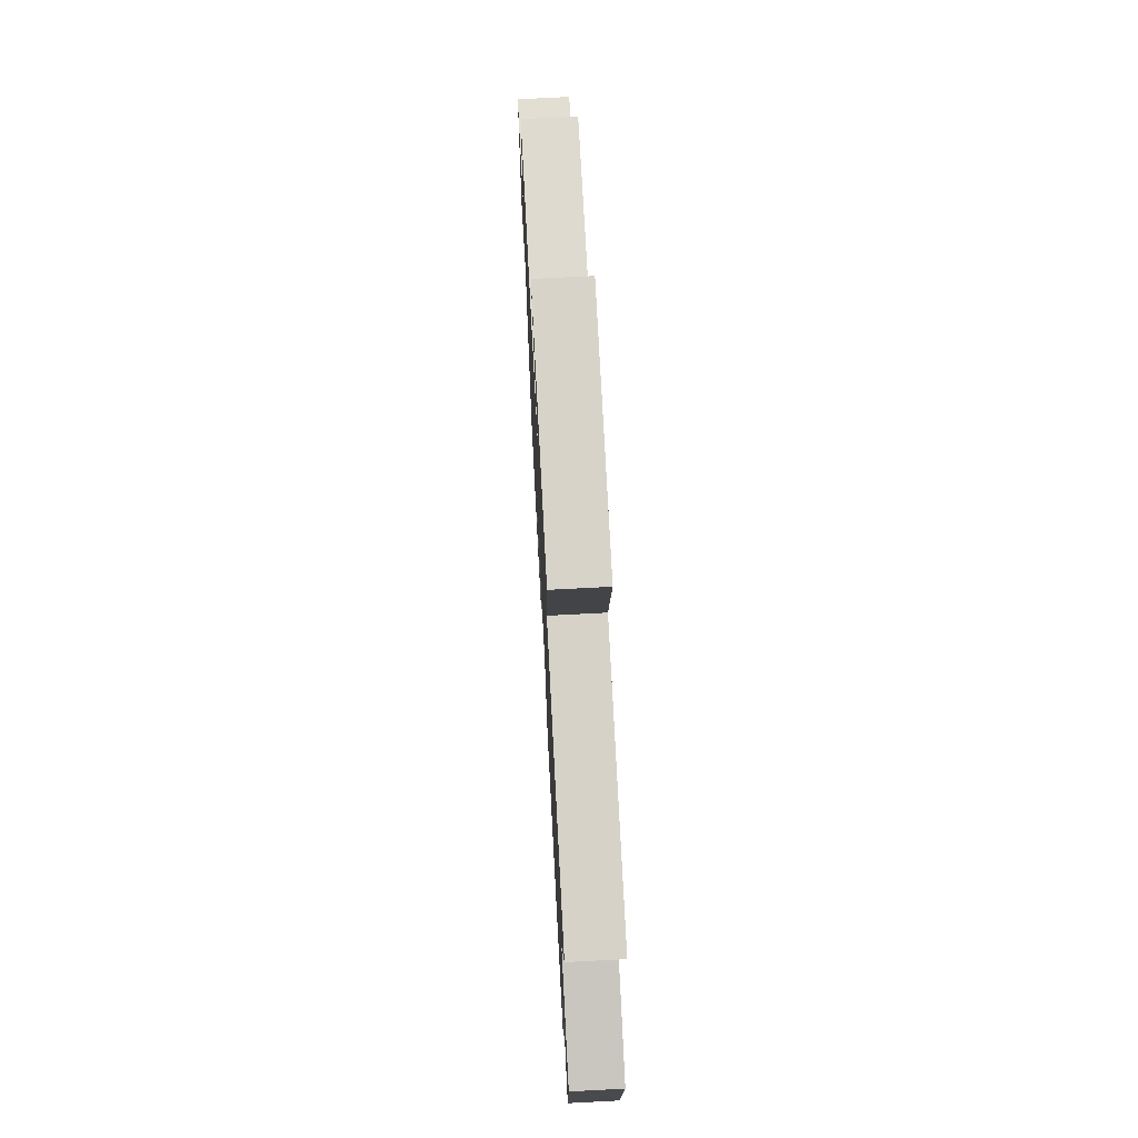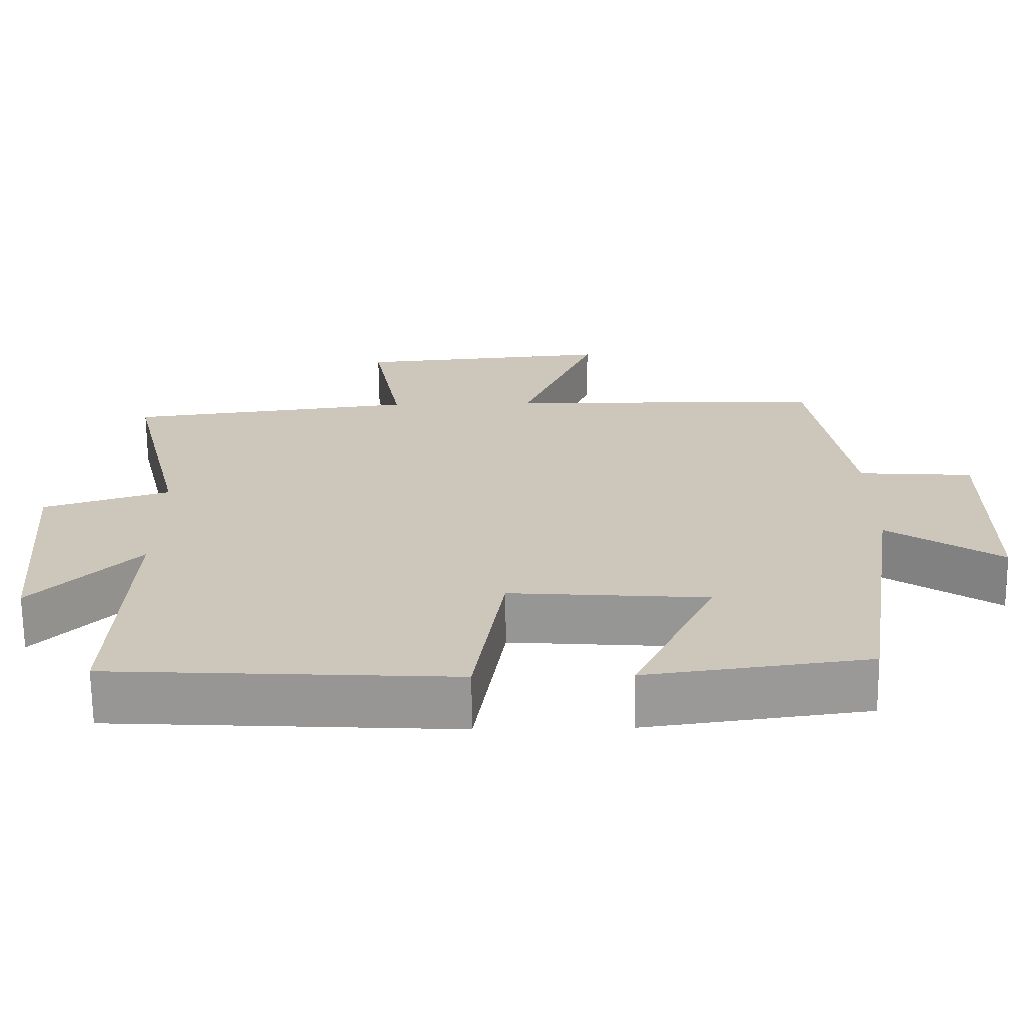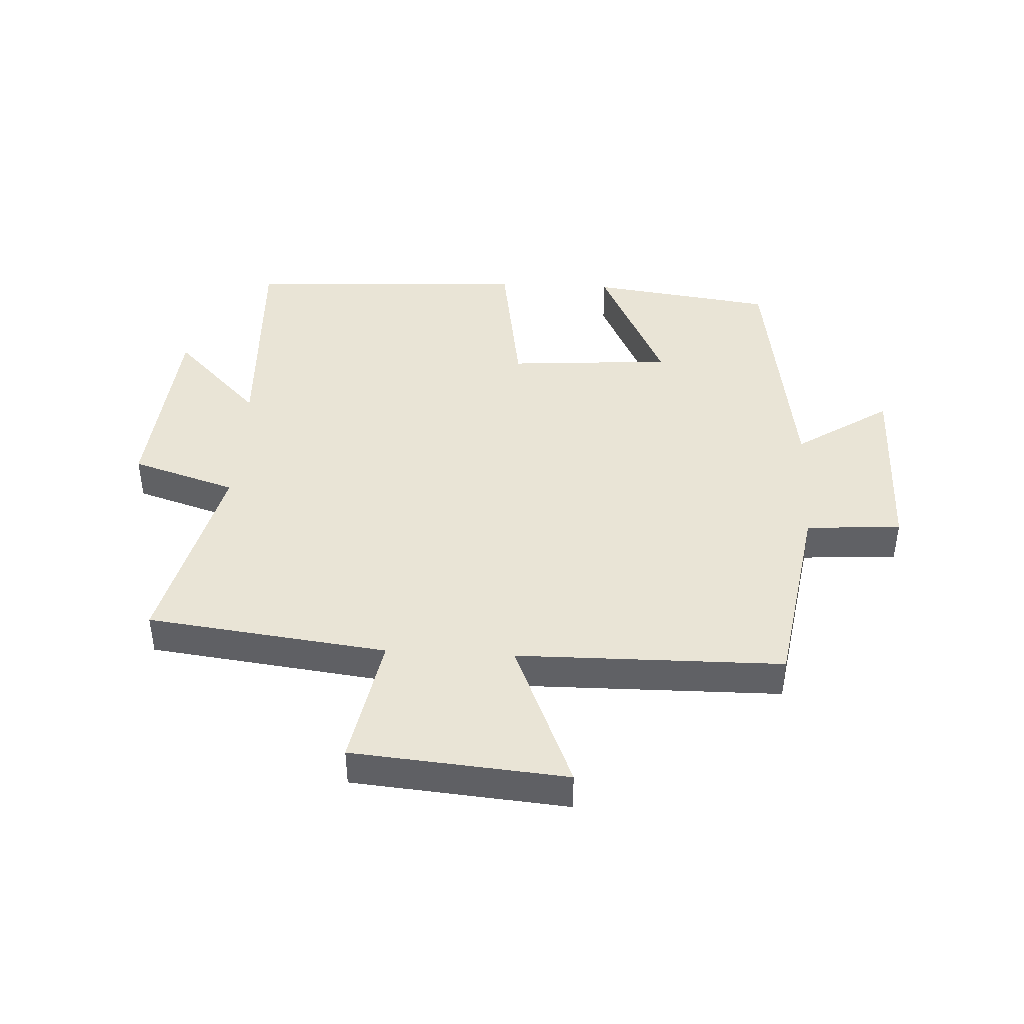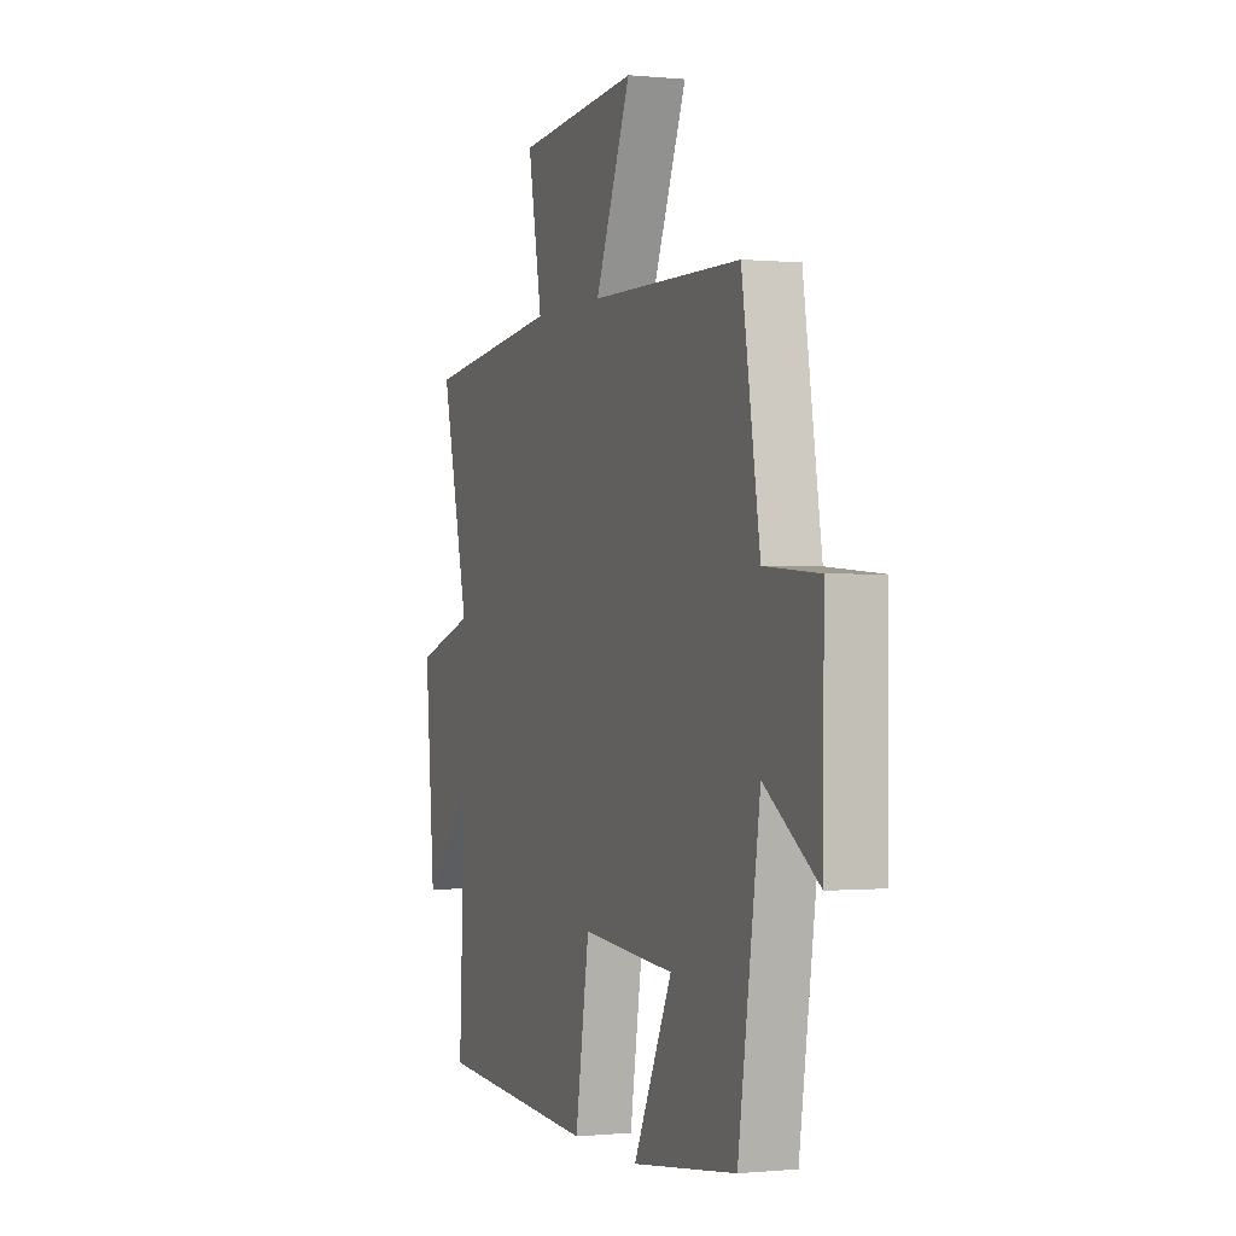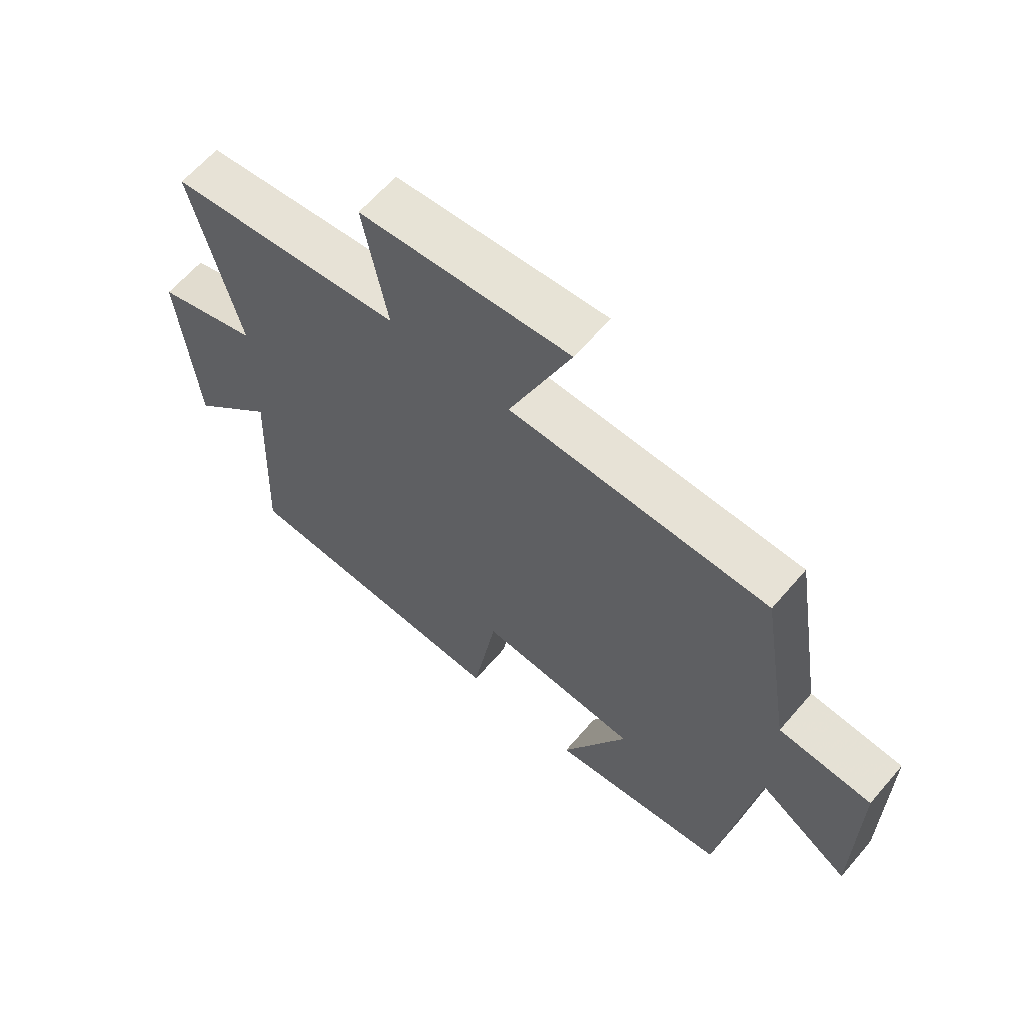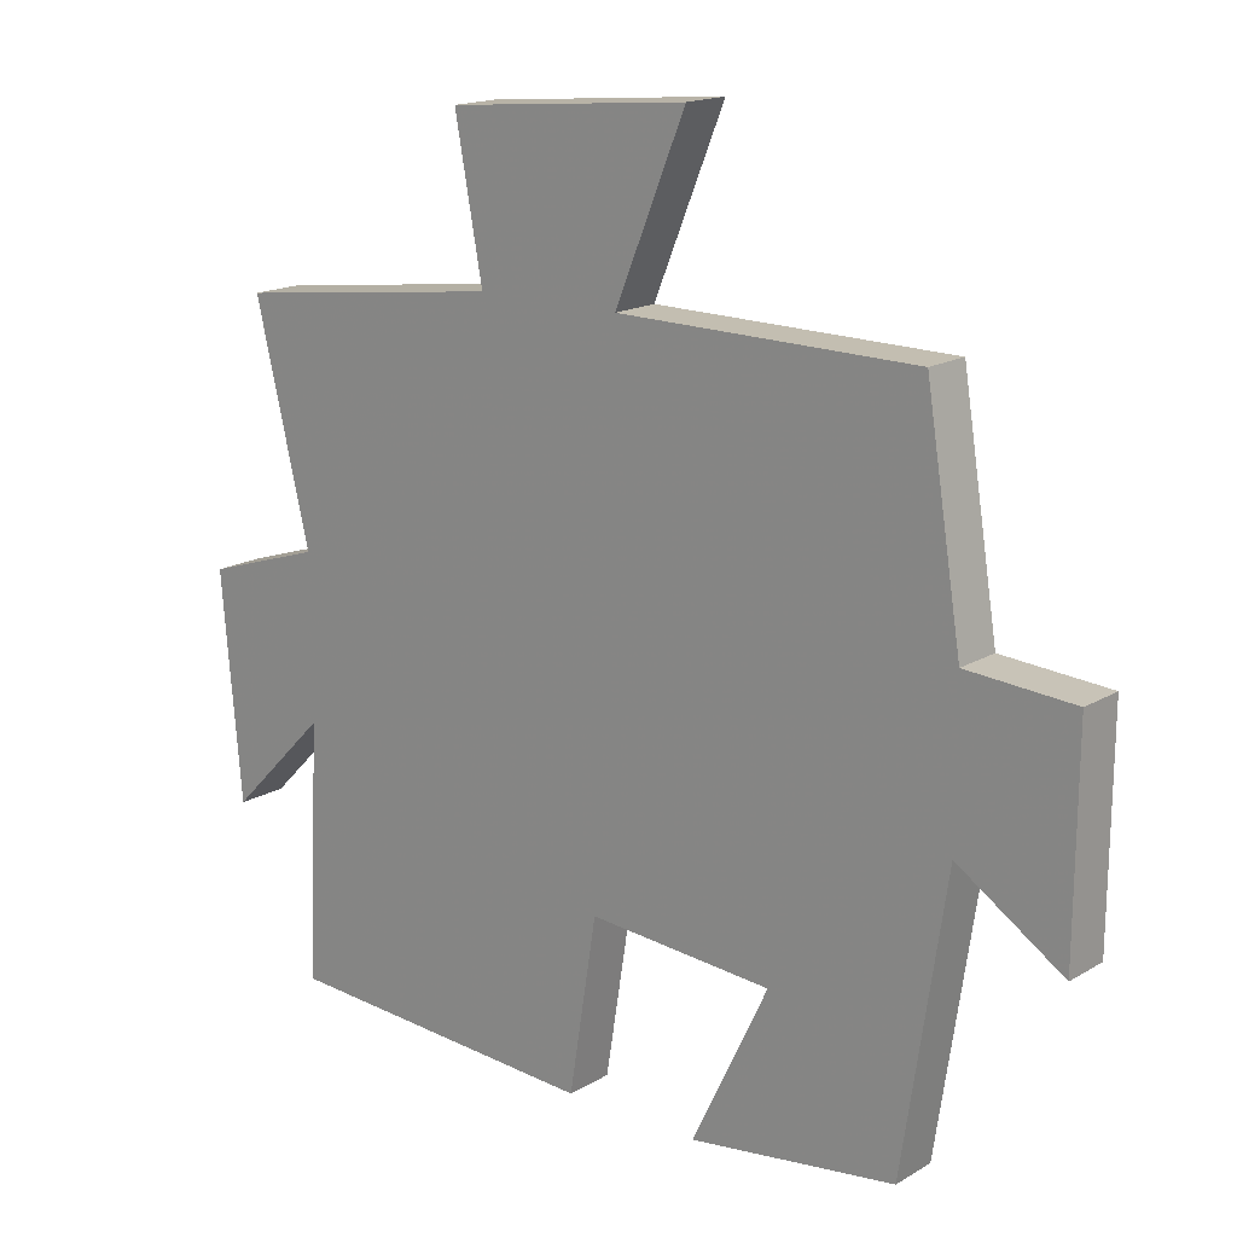
<metadata>
{"format":"obj","ext":"obj","renderer":"f3d","projection":"perspective","resolution":1024,"background":"white","views":[{"elev":71.4,"azim":-93.0,"up":"+Z"},{"elev":-68.4,"azim":0.6,"up":"+Z"},{"elev":42.4,"azim":3.1,"up":"+Y"},{"elev":-0.3,"azim":69.3,"up":"+Z"},{"elev":63.1,"azim":40.6,"up":"+Z"},{"elev":16.7,"azim":40.2,"up":"+Z"}]}
</metadata>
<code>
v 0.448 0.07 0.495
v 0.5 0.07 0.174
v 0.655 0.07 0.163
v 0.653 0.07 -0.147
v 0.5 0.07 -0.046
v 0.438 0.07 -0.46
v 0.14 0.07 -0.5
v 0.25 0.07 -0.27
v -0.016 0.07 -0.25
v -0.056 0.07 -0.5
v -0.517 0.07 -0.474
v -0.5 0.07 -0.107
v -0.642 0.07 -0.251
v -0.67 0.07 0.071
v -0.5 0.07 0.125
v -0.579 0.07 0.452
v -0.189 0.07 0.5
v -0.229 0.07 0.716
v 0.119 0.07 0.746
v 0.017 0.07 0.5
v 0.448 0 0.495
v 0.5 0 0.174
v 0.655 0 0.163
v 0.653 0 -0.147
v 0.5 0 -0.046
v 0.438 0 -0.46
v 0.14 0 -0.5
v 0.25 0 -0.27
v -0.016 0 -0.25
v -0.056 0 -0.5
v -0.517 0 -0.474
v -0.5 0 -0.107
v -0.642 0 -0.251
v -0.67 0 0.071
v -0.5 0 0.125
v -0.579 0 0.452
v -0.189 0 0.5
v -0.229 0 0.716
v 0.119 0 0.746
v 0.017 0 0.5
f 17 18 19 20
f 15 16 17 20
f 15 20 1 2
f 12 13 14 15
f 12 15 2 3
f 9 10 11 12
f 8 9 12 3
f 5 6 7 8
f 5 8 3
f 3 4 5
f 40 39 38 37
f 40 37 36 35
f 22 21 40 35
f 35 34 33 32
f 23 22 35 32
f 32 31 30 29
f 23 32 29 28
f 28 27 26 25
f 23 28 25
f 25 24 23
f 1 21 22 2
f 2 22 23 3
f 3 23 24 4
f 4 24 25 5
f 5 25 26 6
f 6 26 27 7
f 7 27 28 8
f 8 28 29 9
f 9 29 30 10
f 10 30 31 11
f 11 31 32 12
f 12 32 33 13
f 13 33 34 14
f 14 34 35 15
f 15 35 36 16
f 16 36 37 17
f 17 37 38 18
f 18 38 39 19
f 19 39 40 20
f 20 40 21 1

</code>
